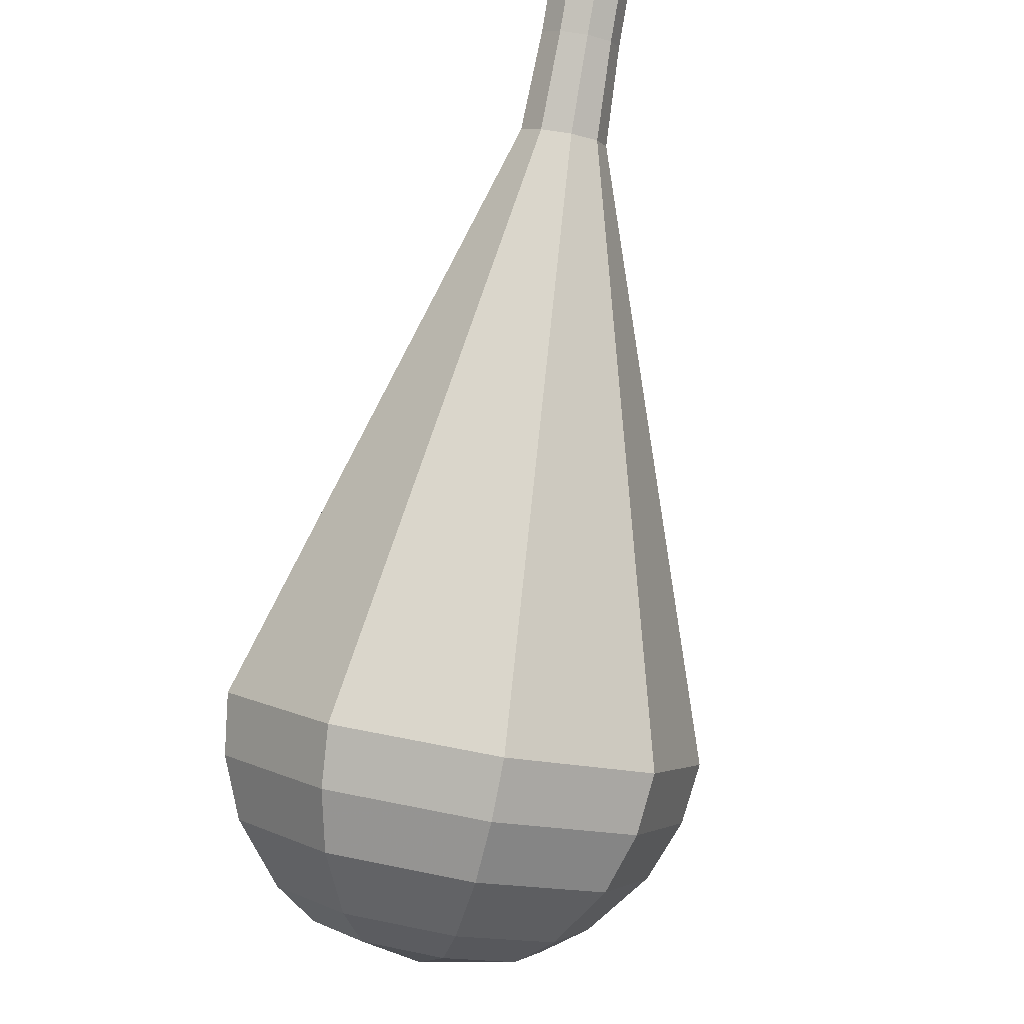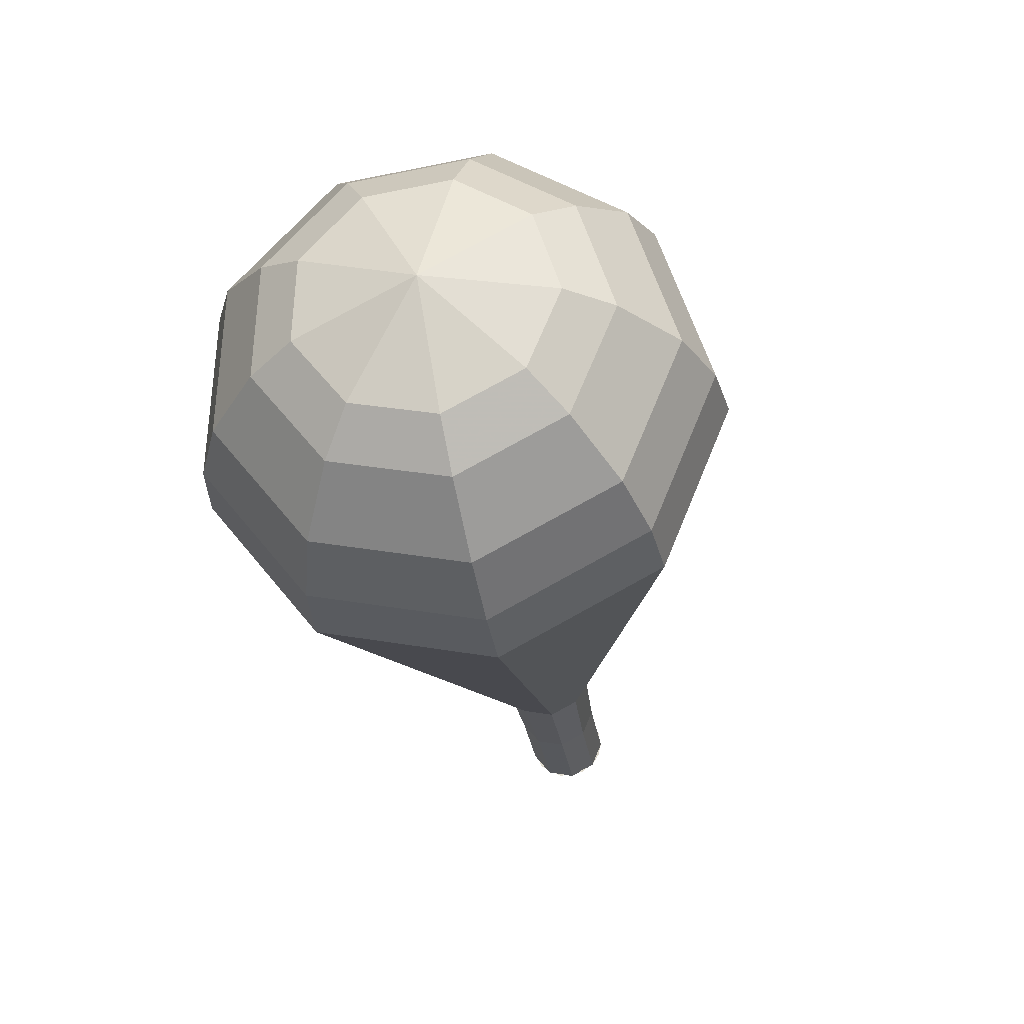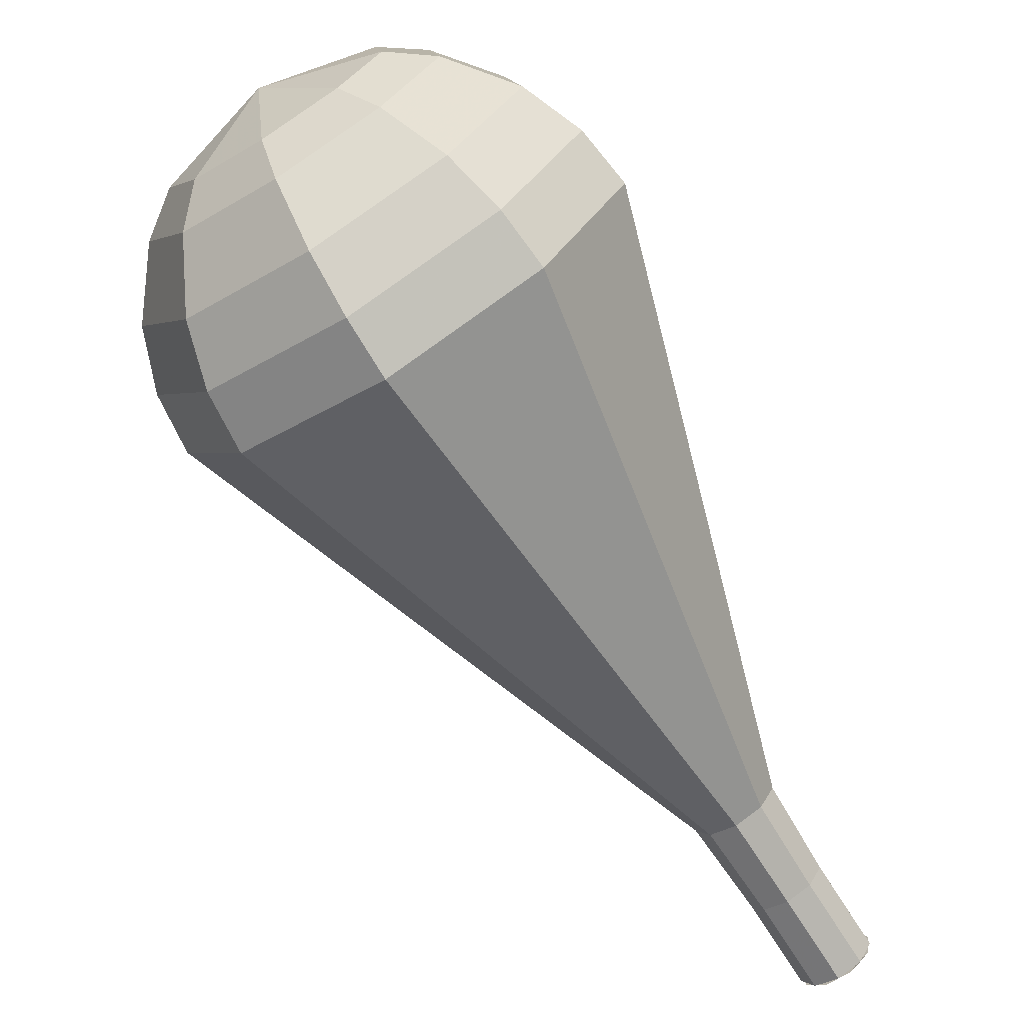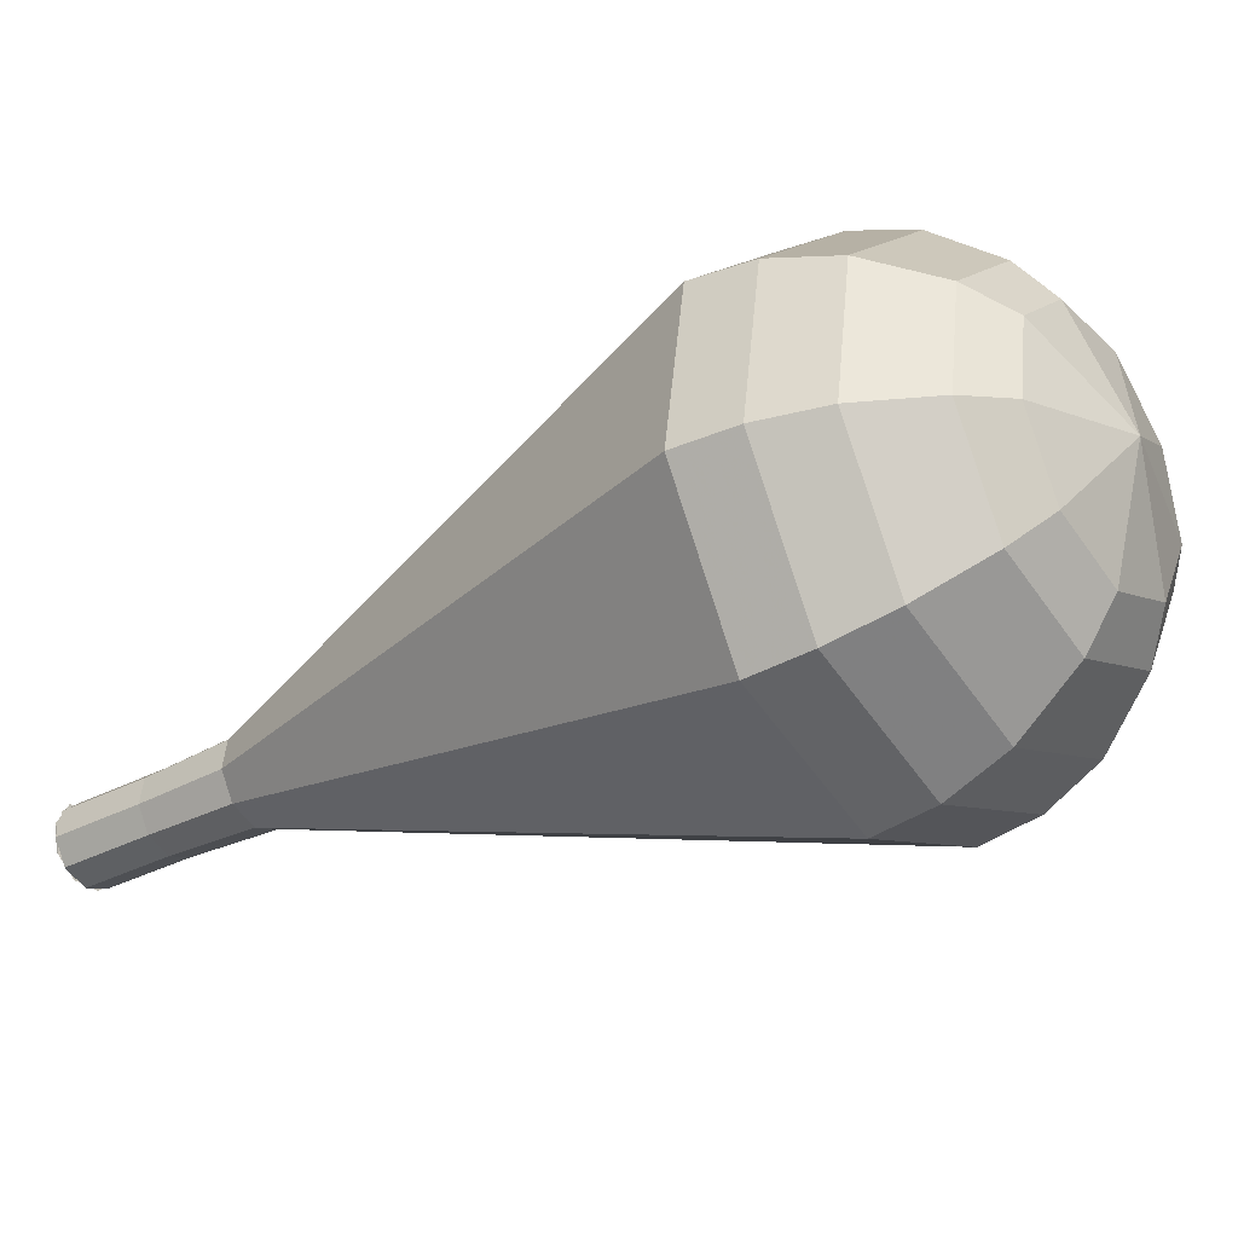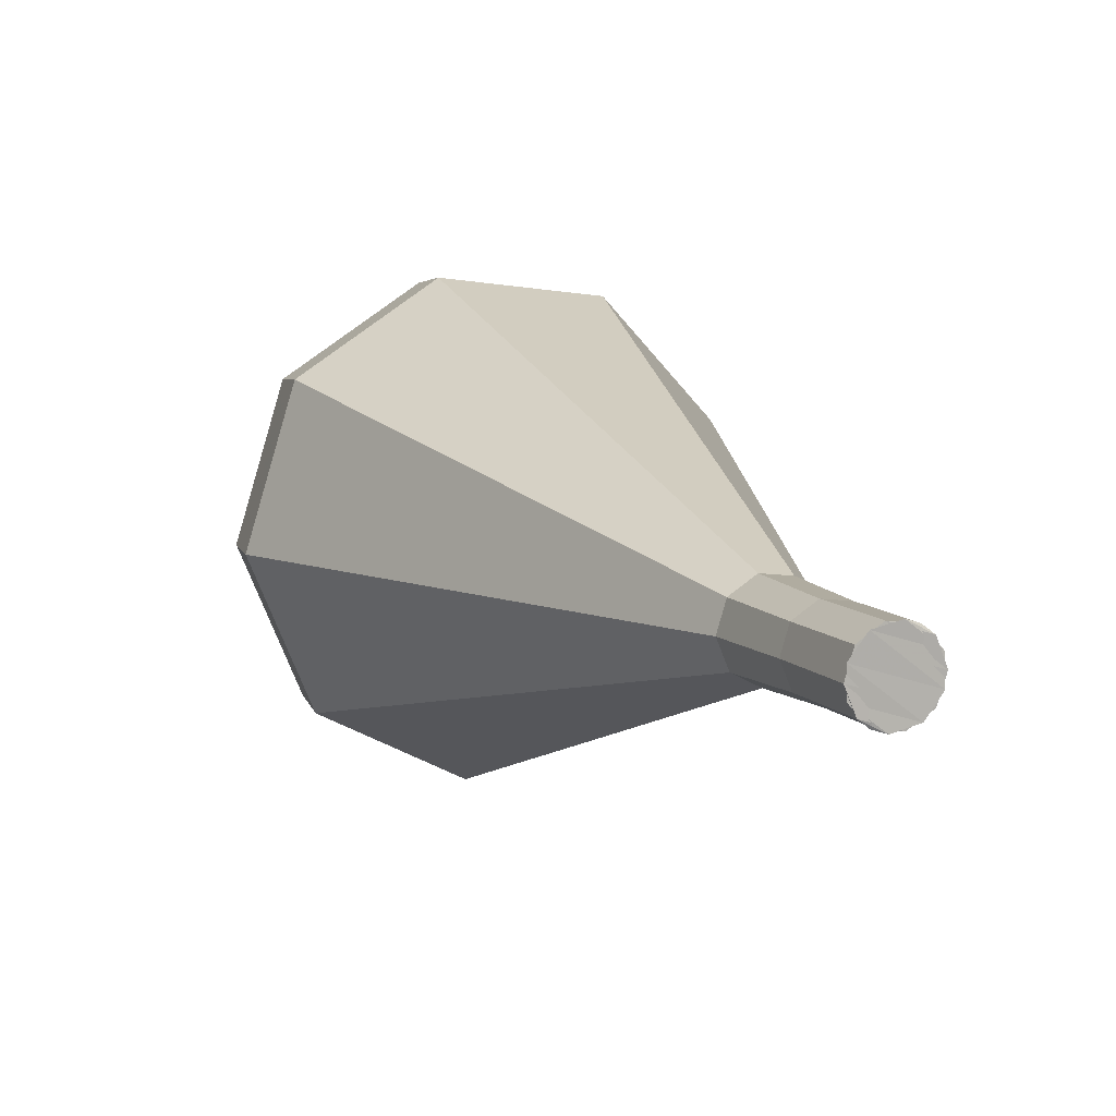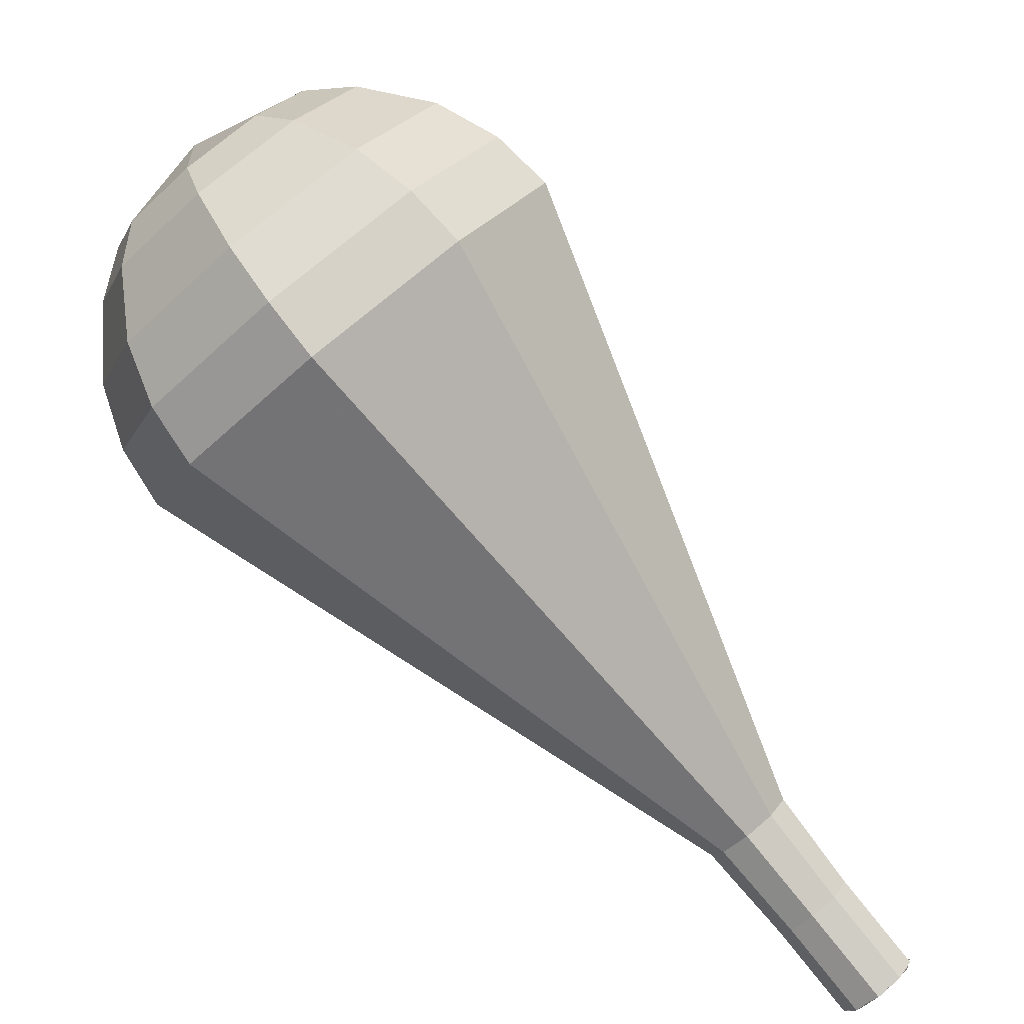
<metadata>
{"format":"obj","ext":"obj","renderer":"f3d","projection":"perspective","resolution":1024,"background":"white","views":[{"elev":49.5,"azim":51.5,"up":"+Y"},{"elev":-68.4,"azim":49.2,"up":"+Y"},{"elev":62.6,"azim":174.5,"up":"+Z"},{"elev":58.6,"azim":-54.2,"up":"+Z"},{"elev":-31.3,"azim":-171.0,"up":"+Z"},{"elev":-37.9,"azim":88.1,"up":"+Z"}]}
</metadata>
<code>
g tube1
v 151.3 151.6 93.41
v 151.4 151 92.78
v 151 150.4 92.45
v 150.3 149.9 92.56
v 149.6 149.9 93.07
v 149.2 150.3 93.74
v 149.4 151 94.25
v 150.1 151.6 94.37
v 150.8 151.8 94.03
v 151.3 151.6 93.41
v 149.3 150.1 93.41
v 149.9 149.9 92.76
v 150.6 150.1 92.42
v 151.2 150.7 92.54
v 151.4 151.3 93.06
v 151.1 151.7 93.75
v 150.5 151.7 94.28
v 149.7 151.3 94.39
v 149.3 150.7 94.05
v 149.3 150.1 93.41
v 150.8 148.1 95.23
v 151.3 147.9 94.59
v 152.1 148.1 94.24
v 152.7 148.7 94.36
v 152.9 149.4 94.89
v 152.6 149.8 95.57
v 151.9 149.8 96.1
v 151.2 149.3 96.22
v 150.7 148.7 95.88
v 150.8 148.1 95.23
v 152.2 146.1 97.05
v 152.7 145.8 96.34
v 153.5 146.1 95.97
v 154.2 146.7 96.1
v 154.5 147.4 96.68
v 154.1 147.9 97.43
v 153.4 147.9 98.01
v 152.6 147.4 98.14
v 152.1 146.7 97.77
v 152.2 146.1 97.05
v 152.8 143.5 98.88
v 153.8 143.1 97.64
v 155.2 143.5 96.98
v 156.4 144.6 97.21
v 156.8 145.8 98.22
v 156.2 146.6 99.54
v 155 146.6 100.5
v 153.5 145.8 100.8
v 152.7 144.6 100.1
v 152.8 143.5 98.88
v 153.4 140.9 100.7
v 154.8 140.3 98.94
v 156.9 141 98
v 158.6 142.5 98.33
v 159.2 144.3 99.76
v 158.3 145.4 101.6
v 156.5 145.4 103.1
v 154.5 144.2 103.4
v 153.3 142.4 102.5
v 153.4 140.9 100.7
v 154.7 135.7 104.4
v 157 134.8 101.5
v 160.2 135.8 100
v 163 138.3 100.6
v 163.9 141.1 102.9
v 162.6 142.9 105.9
v 159.6 142.8 108.1
v 156.4 141 108.7
v 154.5 138.2 107.2
v 154.7 135.7 104.4
v 156 130.6 108
v 159.1 129.3 104.1
v 163.6 130.7 102.1
v 167.3 134.1 102.8
v 168.6 137.9 105.9
v 166.8 140.4 110.1
v 162.7 140.3 113.2
v 158.3 137.8 113.9
v 155.7 133.9 111.9
v 156 130.6 108
v 157 129.5 109.1
v 160.1 128.3 105.4
v 164.4 129.6 103.4
v 168 132.9 104.1
v 169.3 136.6 107.1
v 167.5 139 111.1
v 163.6 139 114.2
v 159.4 136.5 114.9
v 156.8 132.7 112.9
v 157 129.5 109.1
v 158.6 128.7 110.2
v 161.3 127.6 106.9
v 165.1 128.8 105.1
v 168.4 131.8 105.7
v 169.5 135.1 108.5
v 167.9 137.3 112
v 164.4 137.2 114.8
v 160.6 135 115.4
v 158.3 131.6 113.6
v 158.6 128.7 110.2
v 160.7 128.4 111.4
v 162.7 127.6 108.8
v 165.7 128.5 107.4
v 168.2 130.8 107.9
v 169 133.3 110
v 167.8 134.9 112.7
v 165.2 134.9 114.8
v 162.3 133.2 115.3
v 160.5 130.6 113.9
v 160.7 128.4 111.4
v 162.2 128.6 111.9
v 163.7 128 110
v 165.9 128.7 109
v 167.7 130.3 109.4
v 168.3 132.2 110.9
v 167.4 133.4 112.9
v 165.5 133.3 114.4
v 163.4 132.1 114.8
v 162.1 130.2 113.8
v 162.2 128.6 111.9
v 165.6 130.1 112.5
v 165.6 130.1 112.5
v 165.6 130.1 112.5
v 165.6 130.1 112.5
v 165.6 130.1 112.5
v 165.6 130.1 112.5
v 165.6 130.1 112.5
v 165.6 130.1 112.5
v 165.6 130.1 112.5
v 165.6 130.1 112.5
f 1 2 12
f 12 11 1
f 2 3 13
f 13 12 2
f 3 4 14
f 14 13 3
f 4 5 15
f 15 14 4
f 5 6 16
f 16 15 5
f 6 7 17
f 17 16 6
f 7 8 18
f 18 17 7
f 8 9 19
f 19 18 8
f 9 10 20
f 20 19 9
f 11 12 22
f 22 21 11
f 12 13 23
f 23 22 12
f 13 14 24
f 24 23 13
f 14 15 25
f 25 24 14
f 15 16 26
f 26 25 15
f 16 17 27
f 27 26 16
f 17 18 28
f 28 27 17
f 18 19 29
f 29 28 18
f 19 20 30
f 30 29 19
f 21 22 32
f 32 31 21
f 22 23 33
f 33 32 22
f 23 24 34
f 34 33 23
f 24 25 35
f 35 34 24
f 25 26 36
f 36 35 25
f 26 27 37
f 37 36 26
f 27 28 38
f 38 37 27
f 28 29 39
f 39 38 28
f 29 30 40
f 40 39 29
f 31 32 42
f 42 41 31
f 32 33 43
f 43 42 32
f 33 34 44
f 44 43 33
f 34 35 45
f 45 44 34
f 35 36 46
f 46 45 35
f 36 37 47
f 47 46 36
f 37 38 48
f 48 47 37
f 38 39 49
f 49 48 38
f 39 40 50
f 50 49 39
f 41 42 52
f 52 51 41
f 42 43 53
f 53 52 42
f 43 44 54
f 54 53 43
f 44 45 55
f 55 54 44
f 45 46 56
f 56 55 45
f 46 47 57
f 57 56 46
f 47 48 58
f 58 57 47
f 48 49 59
f 59 58 48
f 49 50 60
f 60 59 49
f 51 52 62
f 62 61 51
f 52 53 63
f 63 62 52
f 53 54 64
f 64 63 53
f 54 55 65
f 65 64 54
f 55 56 66
f 66 65 55
f 56 57 67
f 67 66 56
f 57 58 68
f 68 67 57
f 58 59 69
f 69 68 58
f 59 60 70
f 70 69 59
f 61 62 72
f 72 71 61
f 62 63 73
f 73 72 62
f 63 64 74
f 74 73 63
f 64 65 75
f 75 74 64
f 65 66 76
f 76 75 65
f 66 67 77
f 77 76 66
f 67 68 78
f 78 77 67
f 68 69 79
f 79 78 68
f 69 70 80
f 80 79 69
f 71 72 82
f 82 81 71
f 72 73 83
f 83 82 72
f 73 74 84
f 84 83 73
f 74 75 85
f 85 84 74
f 75 76 86
f 86 85 75
f 76 77 87
f 87 86 76
f 77 78 88
f 88 87 77
f 78 79 89
f 89 88 78
f 79 80 90
f 90 89 79
f 81 82 92
f 92 91 81
f 82 83 93
f 93 92 82
f 83 84 94
f 94 93 83
f 84 85 95
f 95 94 84
f 85 86 96
f 96 95 85
f 86 87 97
f 97 96 86
f 87 88 98
f 98 97 87
f 88 89 99
f 99 98 88
f 89 90 100
f 100 99 89
f 91 92 102
f 102 101 91
f 92 93 103
f 103 102 92
f 93 94 104
f 104 103 93
f 94 95 105
f 105 104 94
f 95 96 106
f 106 105 95
f 96 97 107
f 107 106 96
f 97 98 108
f 108 107 97
f 98 99 109
f 109 108 98
f 99 100 110
f 110 109 99
f 101 102 112
f 112 111 101
f 102 103 113
f 113 112 102
f 103 104 114
f 114 113 103
f 104 105 115
f 115 114 104
f 105 106 116
f 116 115 105
f 106 107 117
f 117 116 106
f 107 108 118
f 118 117 107
f 108 109 119
f 119 118 108
f 109 110 120
f 120 119 109
f 111 112 122
f 122 121 111
f 112 113 123
f 123 122 112
f 113 114 124
f 124 123 113
f 114 115 125
f 125 124 114
f 115 116 126
f 126 125 115
f 116 117 127
f 127 126 116
f 117 118 128
f 128 127 117
f 118 119 129
f 129 128 118
f 119 120 130
f 130 129 119
g

</code>
